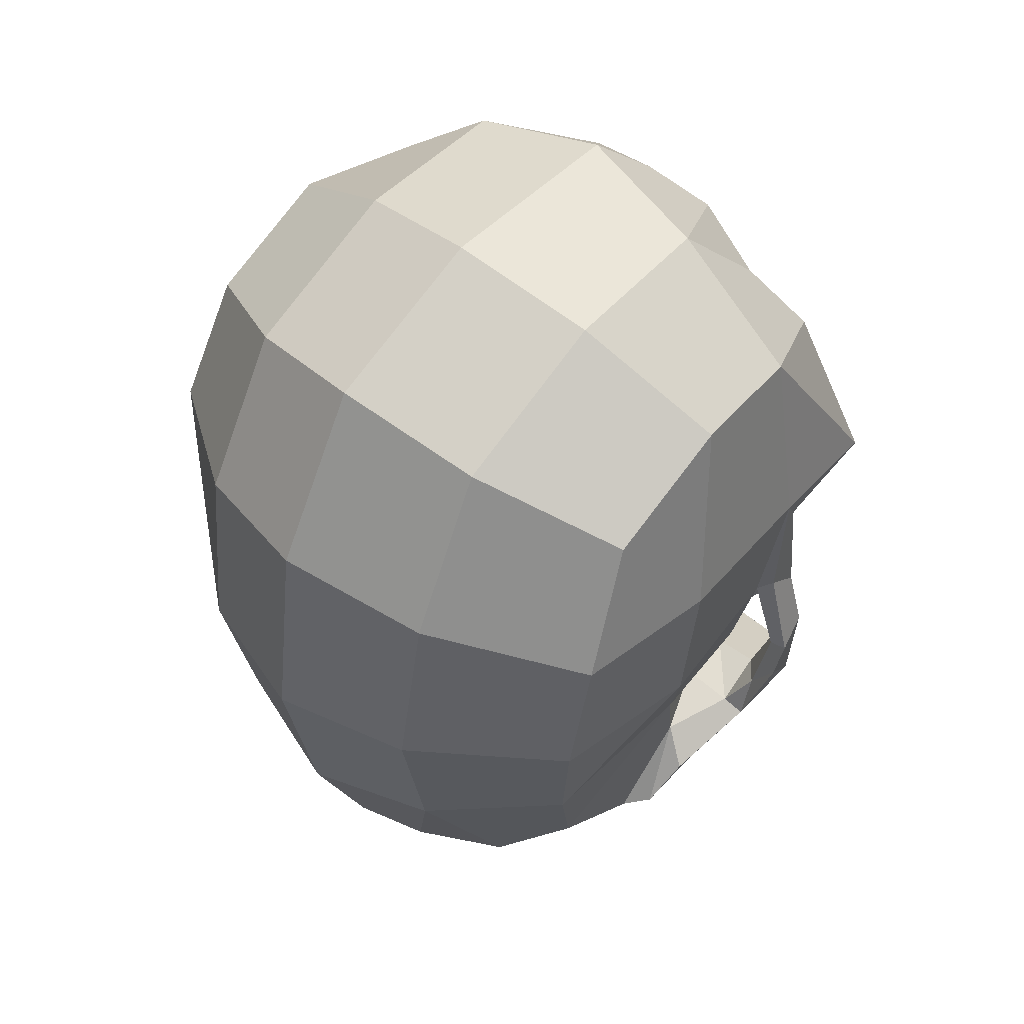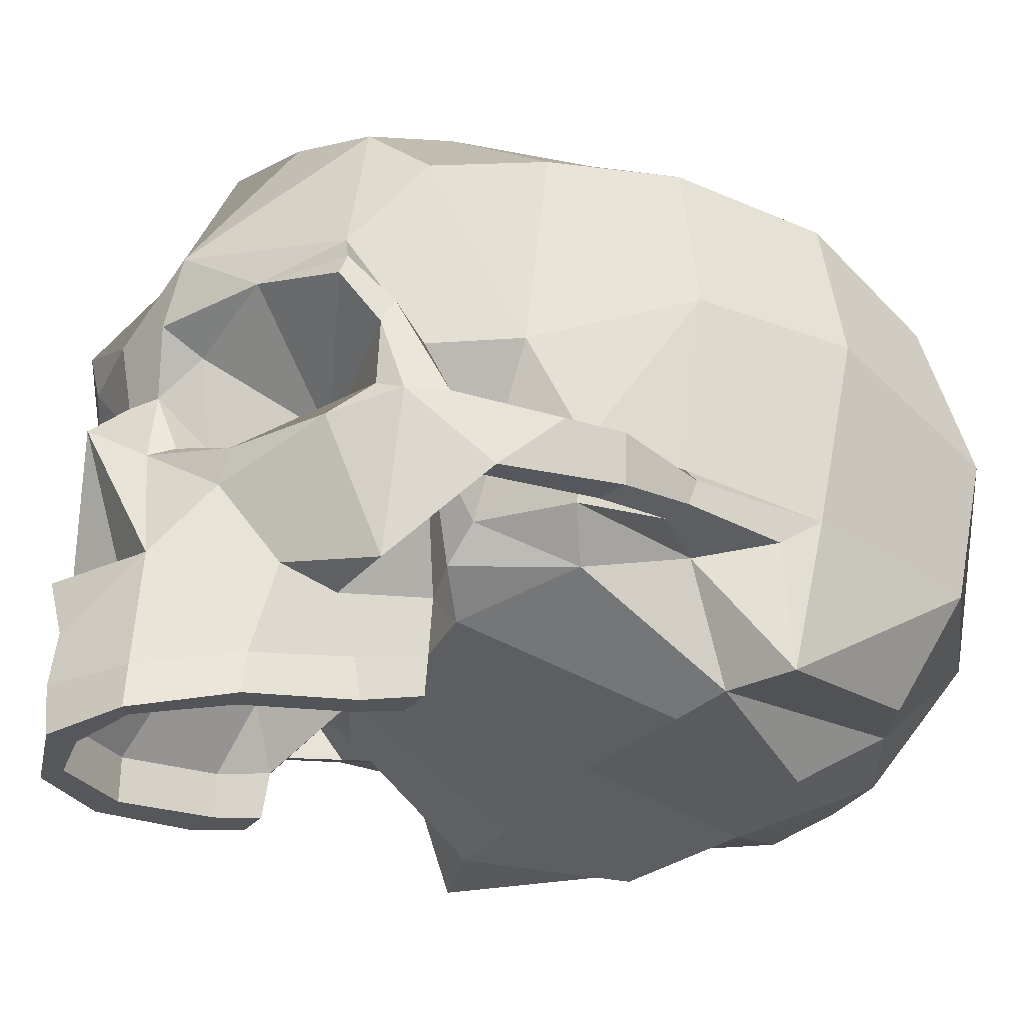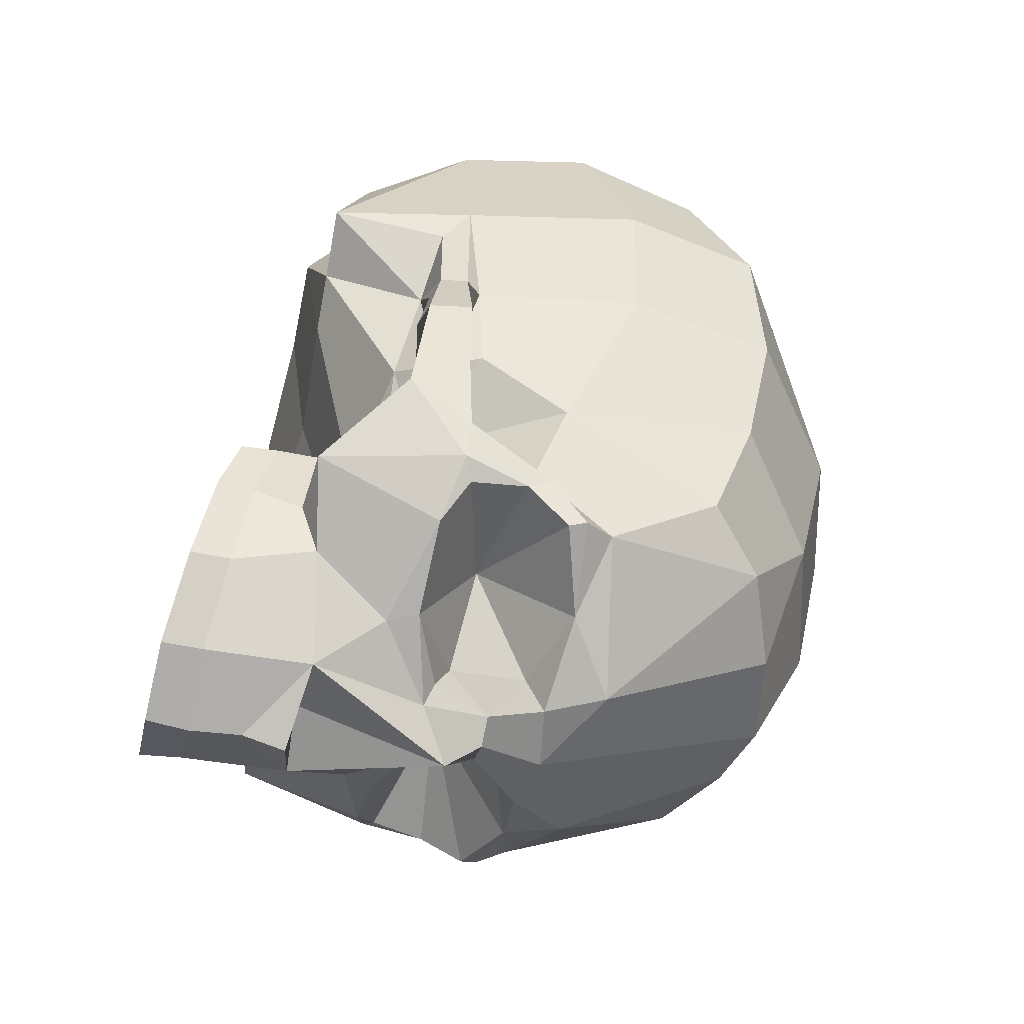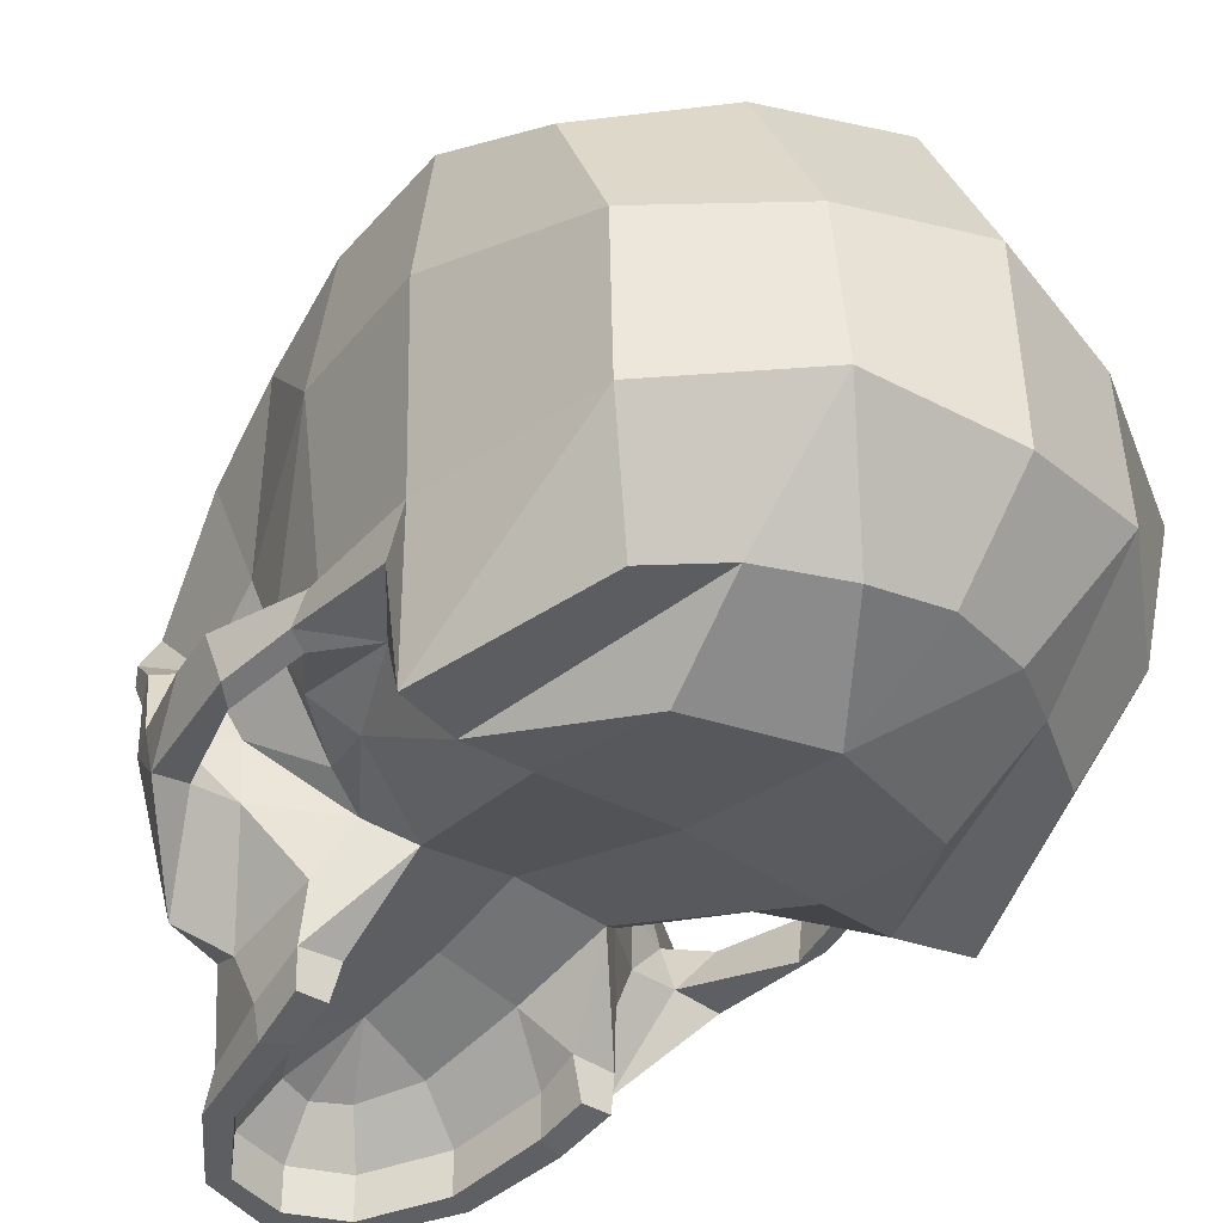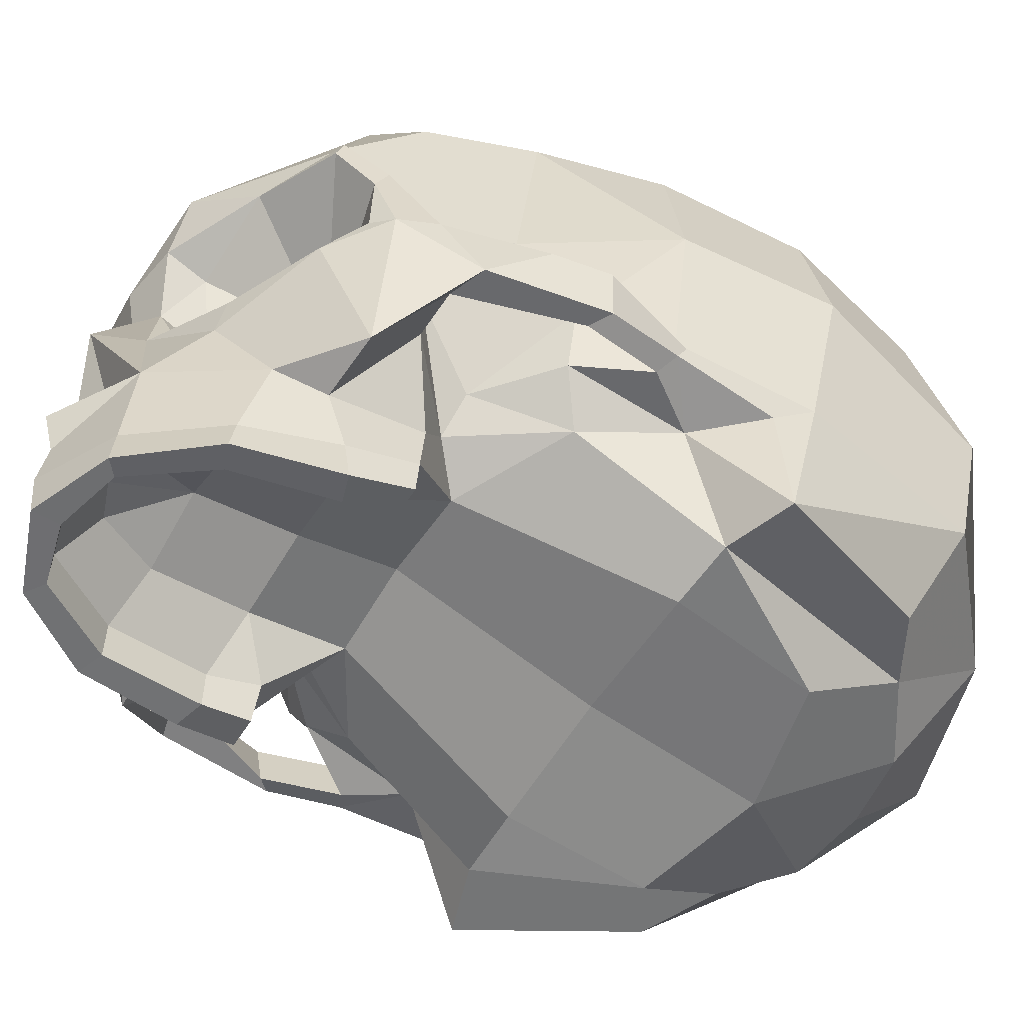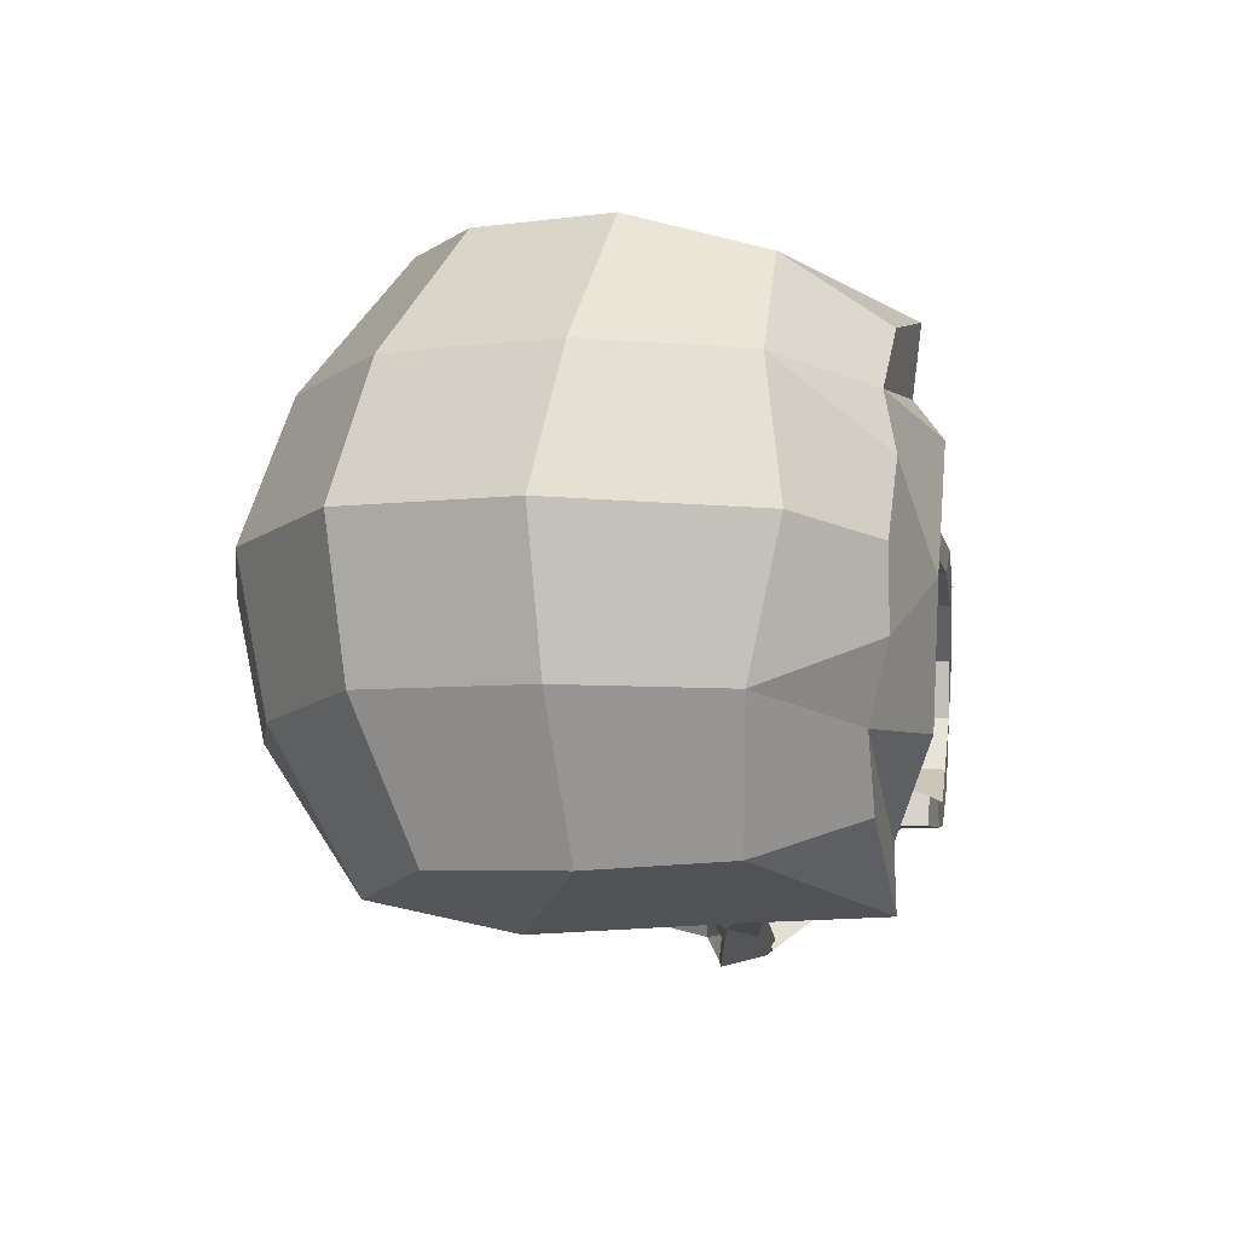
<metadata>
{"format":"obj","ext":"obj","renderer":"f3d","projection":"perspective","resolution":1024,"background":"white","views":[{"elev":48.1,"azim":-137.6,"up":"+Z"},{"elev":-31.9,"azim":-123.4,"up":"+Y"},{"elev":-53.1,"azim":76.4,"up":"+Z"},{"elev":-37.2,"azim":-39.4,"up":"+Y"},{"elev":-57.2,"azim":-121.8,"up":"+Y"},{"elev":78.1,"azim":-86.4,"up":"+Z"}]}
</metadata>
<code>
o default
v -0.2084 4e-05 2.9e-05
v -0.1896 0 0.2324
v -0.2032 0.2439 0
v -0.1678 0.2 -0.1735
v -0.1548 -0.07881 0.2007
v -0.2037 0.193 0.2014
v -0.2204 0.000643 -0.1071
v -0.184 0.2278 -0.09357
v -0.2135 -0.000379 0.0947
v -0.2144 0.2356 0.1078
v -0.2197 0.1323 0
v -0.2036 0.09936 0.2457
v -0.1642 0.06313 -0.1727
v -0.178 0.08504 -0.1069
v -0.2307 0.1319 0.1129
v -0.1011 0.007273 0.3093
v -0.1022 0.3218 5e-06
v -0.1058 -0.06994 0.2297
v -0.1043 0.2415 0.2432
v -0.128 0.2412 -0.1963
v -0.09752 0.2962 -0.1136
v -0.108 0.3032 0.1291
v -0.09494 -0.1165 0.1613
v -0.1105 0.1052 -0.2619
v -0.1039 0.1231 0.3005
v -0.09445 -0.1701 -0.2485
v -0.1968 -0.0272 -0.0165
v -0.211 -0.02144 -0.009665
v -0.1027 -0.08229 -0.2321
v -0.2072 -0.03908 -0.1475
v -0.1587 -0.09412 -0.1958
v -0.183 0.07088 -0.205
v -0.0288 0.03156 -0.2481
v -0.1981 0.008303 -0.1746
v -0.05542 -0.07752 0.2617
v -0.06072 0.2675 -0.2122
v -0.06656 0.1395 -0.2924
v -0.02719 0.01378 -0.2891
v -0.05279 -0.07096 -0.296
v -0.02117 0.06243 -0.282
v -0.1498 -0.002633 -0.232
v -0.1512 -0.1042 0.06021
v -0.1719 0.08546 -0.2387
v -0.1129 -0.09705 -0.1982
v -0.1802 0.05413 -0.2132
v -0.1803 0.008458 -0.1714
v -0.1062 -0.1595 -0.1767
v -0.1851 0.01787 -0.06728
v -0.205 -0.02073 0.06665
v -0.2007 -0.1063 0.07676
v -0.04617 0.0984 -0.2943
v -0.07411 0.04045 -0.1868
v -0.173 0.01399 -0.2111
v -0.1007 -0.102 0.05942
v -0.1104 -0.0779 -0.1303
v -0.1109 -0.1469 -0.1354
v -0.09116 -0.1407 -0.2441
v -0.05288 -0.1485 -0.301
v -0.1077 -0.1329 -0.1819
v -0.1125 -0.1199 -0.1342
v -0.0473 0.08444 -0.2653
v -0.1743 0.09813 -0.2344
v -0.08678 -0.003058 -0.2614
v -0.07727 -0.02509 -0.2634
v -0.05477 -0.178 -0.3035
v -0.1775 -0.02984 -0.1547
v -0.1703 -0.02961 0.02181
v -0.2122 -0.002327 -0.07572
v -0.2005 0.01131 -0.002754
v -0.1987 -0.001504 -0.1395
v -0.1447 0.0154 -0.1568
v -0.1434 -0.02835 -0.1551
v -0.1661 -0.01487 -0.06187
v -0.2062 -0.03686 -0.07352
v -0.09298 -0.04012 -0.1099
v -0.2279 0.000342 -0.06813
v -0.2188 -0.03017 -0.06274
v -0.03552 0.01989 -0.2736
v -0.141 -0.04209 -0.042
v -0.1872 0.007375 -0.2
v -0.1165 -0.01832 -0.1058
v -0.06686 -0.05999 -0.08614
v -0.08886 -0.1469 -0.1354
v -0.0815 -0.1178 -0.1345
v -0.1625 0.1197 -0.2293
v -0.07715 -0.1685 -0.2415
v -0.08656 -0.1568 -0.1701
v -0.04345 -0.1752 -0.2941
v -0.07715 -0.1378 -0.2415
v -0.08656 -0.1261 -0.1701
v -0.04345 -0.1445 -0.2941
v -0.05889 -0.08371 -0.1592
v -0.04733 -0.1058 -0.2319
v -0.02584 -0.1113 -0.2748
v 0 -0.007837 0.3315
v 0.2084 4e-05 2.9e-05
v -0 0.0361 -0.3185
v 0 0.3499 0
v 0 -0.07352 0.2709
v 0 0.2608 0.2696
v 0.1896 0 0.2324
v 0.2032 0.2439 0
v -0 0.2767 -0.2258
v 0.1678 0.2 -0.1735
v 0.1548 -0.07881 0.2007
v 0.2037 0.193 0.2014
v 0.2204 0.000643 -0.1071
v -0 0.3227 -0.1278
v 0.184 0.2278 -0.09357
v 0.2135 -0.000379 0.0947
v 0 -0.113 0.1845
v 0 0.3301 0.148
v 0.2144 0.2356 0.1078
v 0 0.1392 0.3262
v 0.2197 0.1323 0
v -0 0.1066 -0.2997
v 0.2036 0.09936 0.2457
v 0.1642 0.06313 -0.1727
v 0.178 0.08504 -0.1069
v 0.2307 0.1319 0.1129
v 0.1011 0.007273 0.3093
v 0.1022 0.3218 5e-06
v 0.1058 -0.06994 0.2297
v 0.1043 0.2415 0.2432
v 0.128 0.2412 -0.1963
v 0.09752 0.2962 -0.1136
v 0.108 0.3032 0.1291
v 0.09494 -0.1165 0.1613
v 0.1105 0.1052 -0.2619
v 0.1039 0.1231 0.3005
v 0.09445 -0.1701 -0.2485
v 0.1968 -0.0272 -0.0165
v -0 -0.1103 -0.3234
v 0.211 -0.02144 -0.009665
v 0.1027 -0.08229 -0.2321
v 0.2072 -0.03908 -0.1475
v 0.1587 -0.09412 -0.1958
v 0.183 0.07088 -0.205
v -0 0.06298 -0.2915
v 0.0288 0.03156 -0.2481
v 0.1981 0.008303 -0.1746
v 0.05542 -0.07752 0.2617
v 0.06072 0.2675 -0.2122
v 0.06656 0.1395 -0.2924
v 0.02719 0.01378 -0.2891
v 0.05279 -0.07096 -0.296
v 0.02117 0.06243 -0.282
v 0.1498 -0.002633 -0.232
v 0.1512 -0.1042 0.06021
v 0.1719 0.08546 -0.2387
v 0.1129 -0.09705 -0.1982
v 0.1802 0.05413 -0.2132
v 0.1803 0.008458 -0.1714
v 0.1062 -0.1595 -0.1767
v 0.1851 0.01787 -0.06728
v 0.205 -0.02073 0.06665
v 0.2007 -0.1063 0.07676
v 0.04617 0.0984 -0.2943
v 0.07411 0.04045 -0.1868
v 0.173 0.01399 -0.2111
v 0.1007 -0.102 0.05942
v 0.1104 -0.0779 -0.1303
v 0.1109 -0.1469 -0.1354
v -0 -0.1477 -0.3282
v 0.09116 -0.1407 -0.2441
v 0.05288 -0.1485 -0.301
v 0.1077 -0.1329 -0.1819
v 0.1125 -0.1199 -0.1342
v -0 -0.07868 -0.3317
v -0 -0.07512 -0.2823
v 0.0473 0.08444 -0.2653
v 0.1743 0.09813 -0.2344
v 0.08678 -0.003058 -0.2614
v 0.07727 -0.02509 -0.2634
v 0.05477 -0.178 -0.3035
v -0 -0.1785 -0.3254
v 0.1775 -0.02984 -0.1547
v 0.1703 -0.02961 0.02181
v 0 -0.09554 0.05942
v 0.2122 -0.002327 -0.07572
v 0.2005 0.01131 -0.002754
v 0.1987 -0.001504 -0.1395
v 0.1447 0.0154 -0.1568
v 0.1434 -0.02835 -0.1551
v 0.1661 -0.01487 -0.06187
v 0.2062 -0.03686 -0.07352
v 0.09298 -0.04012 -0.1099
v 0.2279 0.000342 -0.06813
v 0.2188 -0.03017 -0.06274
v 0.03552 0.01989 -0.2736
v 0.141 -0.04209 -0.042
v 0.1872 0.007375 -0.2
v 0.1165 -0.01832 -0.1058
v 0.06686 -0.05999 -0.08614
v 0.08886 -0.1469 -0.1354
v 0.0815 -0.1178 -0.1345
v -0 -0.05286 -0.08698
v 0.1625 0.1197 -0.2293
v 0.07715 -0.1685 -0.2415
v 0.08656 -0.1568 -0.1701
v 0.04345 -0.1752 -0.2941
v -0 -0.1782 -0.3062
v 0.07715 -0.1378 -0.2415
v 0.08656 -0.1261 -0.1701
v 0.04345 -0.1445 -0.2941
v -0 -0.1475 -0.3062
v 0.05889 -0.08371 -0.1592
v 0.04733 -0.1058 -0.2319
v 0.02584 -0.1113 -0.2748
v -0 -0.1137 -0.2846
v -0 -0.07001 -0.1576
v -0 -0.08034 -0.2303
f 25 19 6 12
f 16 2 5 18
f 2 50 5
f 15 12 6 10
f 46 71 13
f 42 18 5 50
f 22 10 6 19
f 21 20 4 8
f 17 21 8 3
f 82 197 179 54
f 11 3 8
f 17 3 10 22
f 11 15 10 3
f 15 9 2 12
f 16 25 12 2
f 21 36 20
f 111 35 18 23
f 62 85 24
f 16 18 35
f 55 72 44
f 76 7 30 77
f 30 34 80
f 28 27 67
f 30 31 66
f 58 164 176 65
f 28 77 74 27
f 97 38 40 139
f 57 58 65 26
f 169 133 39
f 114 100 19 25
f 95 16 35 99
f 116 37 36 103
f 111 99 35
f 112 22 19 100
f 108 103 36 21
f 98 108 21 17
f 98 17 22 112
f 116 51 37
f 95 114 25 16
f 23 54 179 111
f 23 42 54
f 23 18 42
f 34 7 70
f 51 40 61
f 38 97 39
f 45 80 34 32
f 57 59 44 29
f 1 76 77 28
f 1 9 69
f 14 48 11
f 49 28 67
f 9 49 50
f 50 49 67
f 50 67 42
f 2 9 50
f 52 45 43
f 139 40 51 116
f 52 43 24
f 40 38 78
f 73 67 27
f 62 32 13
f 59 47 56 60
f 44 59 60 55
f 26 47 59 57
f 29 39 58 57
f 39 133 164 58
f 45 52 53
f 39 97 170
f 169 39 170
f 24 51 61
f 40 33 61
f 24 61 52
f 53 52 63 41
f 63 64 41
f 29 64 39
f 64 63 38
f 41 64 29 31
f 49 9 1 28
f 46 34 70
f 8 4 14
f 30 7 34
f 4 85 13 14
f 29 44 31
f 77 30 66 74
f 67 79 42
f 71 75 81
f 71 46 72
f 70 68 74 66
f 46 70 66
f 69 48 73 27
f 68 69 27 74
f 76 68 70 7
f 1 69 68 76
f 48 69 11
f 85 62 13
f 72 55 75
f 61 33 52
f 72 66 31 44
f 39 64 38
f 63 52 33
f 63 33 78
f 38 63 78
f 33 40 78
f 9 15 11 69
f 14 11 8
f 73 81 79
f 67 73 79
f 34 46 13 32
f 24 43 62
f 72 46 66
f 45 53 80
f 80 53 41
f 31 30 80
f 31 80 41
f 75 71 72
f 71 81 14 13
f 73 48 81
f 81 48 14
f 81 75 79
f 82 79 75
f 55 82 75
f 79 82 54 42
f 55 60 82
f 84 82 60
f 83 84 60 56
f 37 51 24
f 85 37 24
f 4 20 85
f 26 65 88 86
f 65 176 202 88
f 56 47 87 83
f 47 26 86 87
f 87 86 89 90
f 88 202 206 91
f 86 88 91 89
f 83 87 90 84
f 84 90 92
f 91 206 210 94
f 90 89 93 92
f 89 91 94 93
f 92 93 212 211
f 93 94 212
f 94 210 212
f 84 92 82
f 82 92 211 197
f 32 62 43 45
f 37 85 20
f 36 37 20
f 130 117 106 124
f 121 123 105 101
f 101 105 157
f 120 113 106 117
f 153 118 183
f 149 157 105 123
f 127 124 106 113
f 126 109 104 125
f 122 102 109 126
f 194 161 179 197
f 115 109 102
f 122 127 113 102
f 115 102 113 120
f 120 117 101 110
f 121 101 117 130
f 126 125 143
f 111 128 123 142
f 172 129 198
f 121 142 123
f 162 151 184
f 188 189 136 107
f 136 192 141
f 134 178 132
f 136 177 137
f 166 175 176 164
f 134 132 186 189
f 97 139 147 145
f 165 131 175 166
f 169 146 133
f 114 130 124 100
f 95 99 142 121
f 116 103 143 144
f 111 142 99
f 112 100 124 127
f 108 126 143 103
f 98 122 126 108
f 98 112 127 122
f 116 144 158
f 95 121 130 114
f 128 111 179 161
f 128 161 149
f 128 149 123
f 141 182 107
f 158 171 147
f 145 146 97
f 152 138 141 192
f 165 135 151 167
f 96 134 189 188
f 96 181 110
f 119 115 155
f 156 178 134
f 110 157 156
f 157 178 156
f 157 149 178
f 101 157 110
f 159 150 152
f 139 116 158 147
f 159 129 150
f 147 190 145
f 185 132 178
f 172 118 138
f 167 168 163 154
f 151 162 168 167
f 131 165 167 154
f 135 165 166 146
f 146 166 164 133
f 152 160 159
f 146 170 97
f 169 170 146
f 129 171 158
f 147 171 140
f 129 159 171
f 160 148 173 159
f 173 148 174
f 135 146 174
f 174 145 173
f 148 137 135 174
f 156 134 96 110
f 153 182 141
f 109 119 104
f 136 141 107
f 104 119 118 198
f 135 137 151
f 189 186 177 136
f 178 149 191
f 183 193 187
f 183 184 153
f 182 177 186 180
f 153 177 182
f 181 132 185 155
f 180 186 132 181
f 188 107 182 180
f 96 188 180 181
f 155 115 181
f 198 118 172
f 184 187 162
f 171 159 140
f 184 151 137 177
f 146 145 174
f 173 140 159
f 173 190 140
f 145 190 173
f 140 190 147
f 110 181 115 120
f 119 109 115
f 185 191 193
f 178 191 185
f 141 138 118 153
f 129 172 150
f 184 177 153
f 152 192 160
f 192 148 160
f 137 192 136
f 137 148 192
f 187 184 183
f 183 118 119 193
f 185 193 155
f 193 119 155
f 193 191 187
f 194 187 191
f 162 187 194
f 191 149 161 194
f 162 194 168
f 196 168 194
f 195 163 168 196
f 144 129 158
f 198 129 144
f 104 198 125
f 131 199 201 175
f 175 201 202 176
f 163 195 200 154
f 154 200 199 131
f 200 204 203 199
f 201 205 206 202
f 199 203 205 201
f 195 196 204 200
f 196 207 204
f 205 209 210 206
f 204 207 208 203
f 203 208 209 205
f 207 211 212 208
f 208 212 209
f 209 212 210
f 196 194 207
f 194 197 211 207
f 138 152 150 172
f 144 125 198
f 143 125 144

</code>
